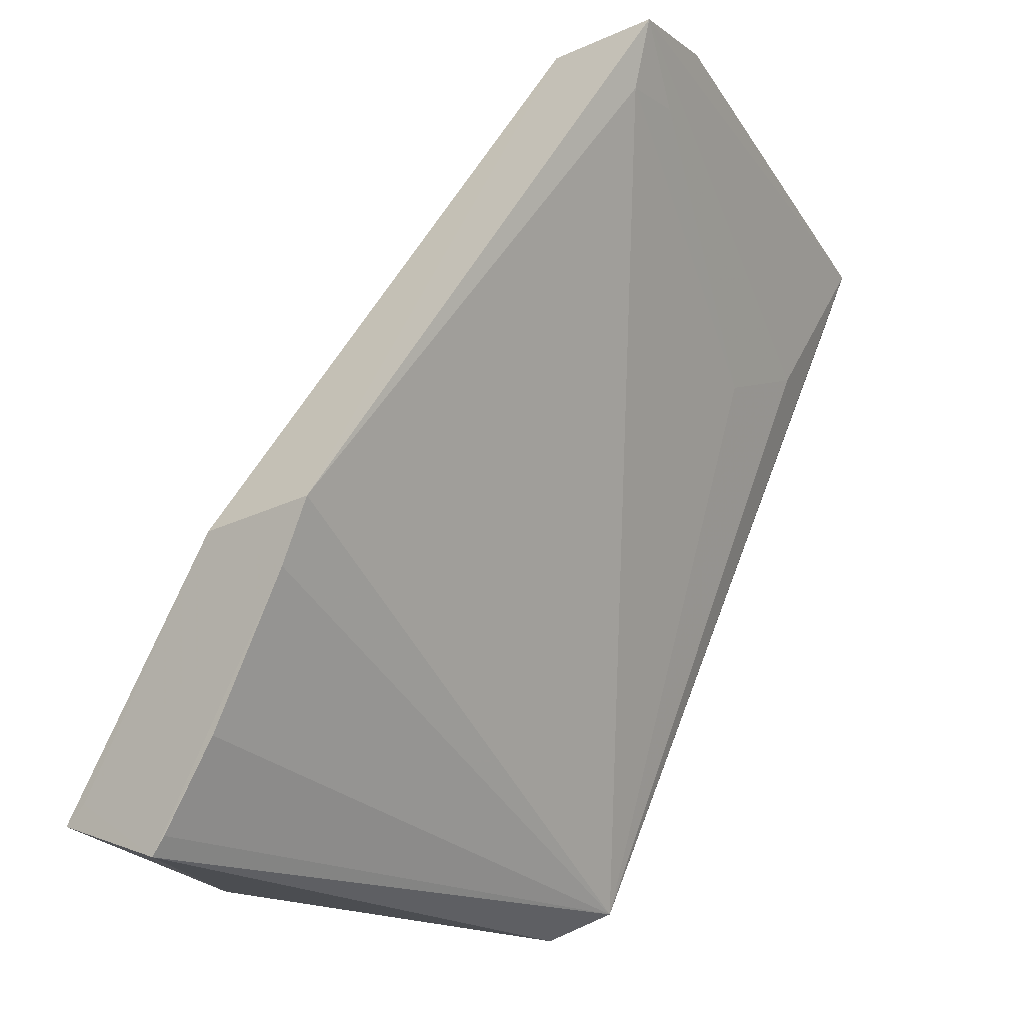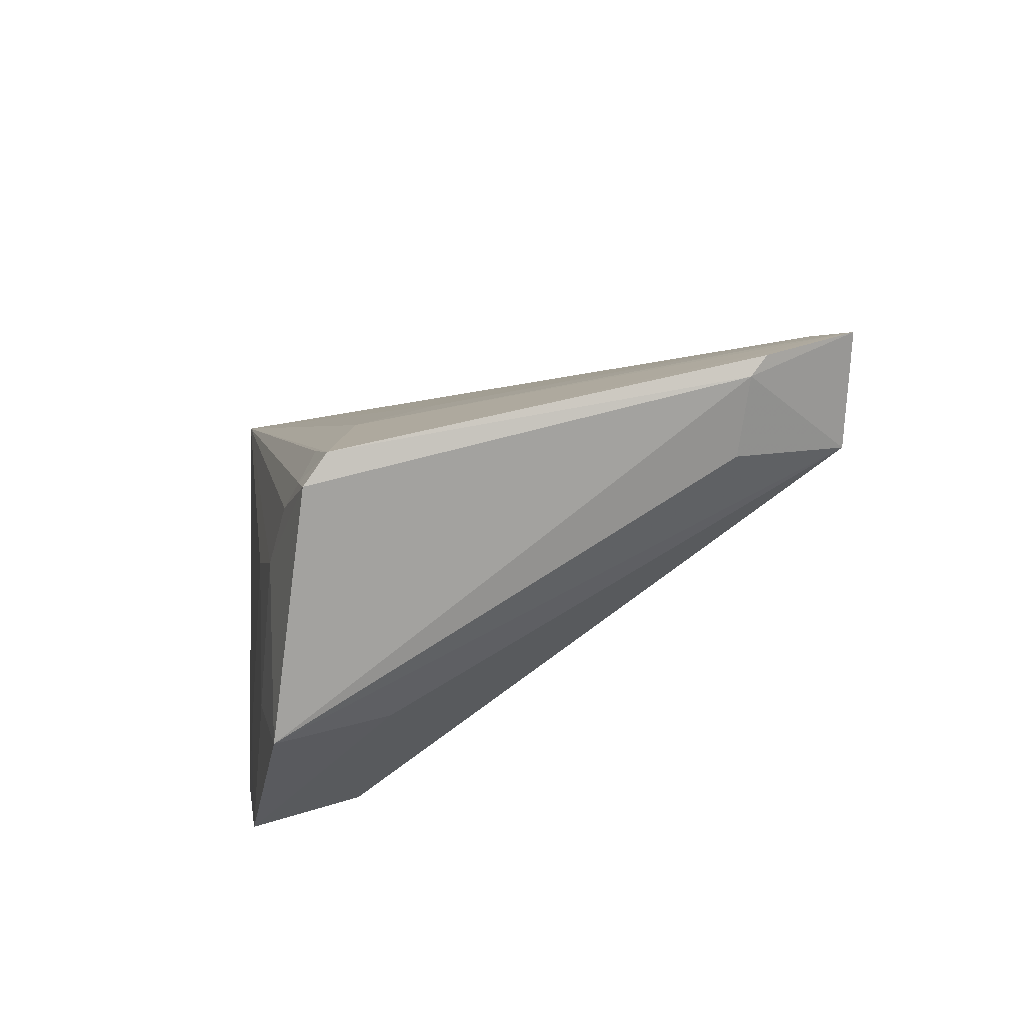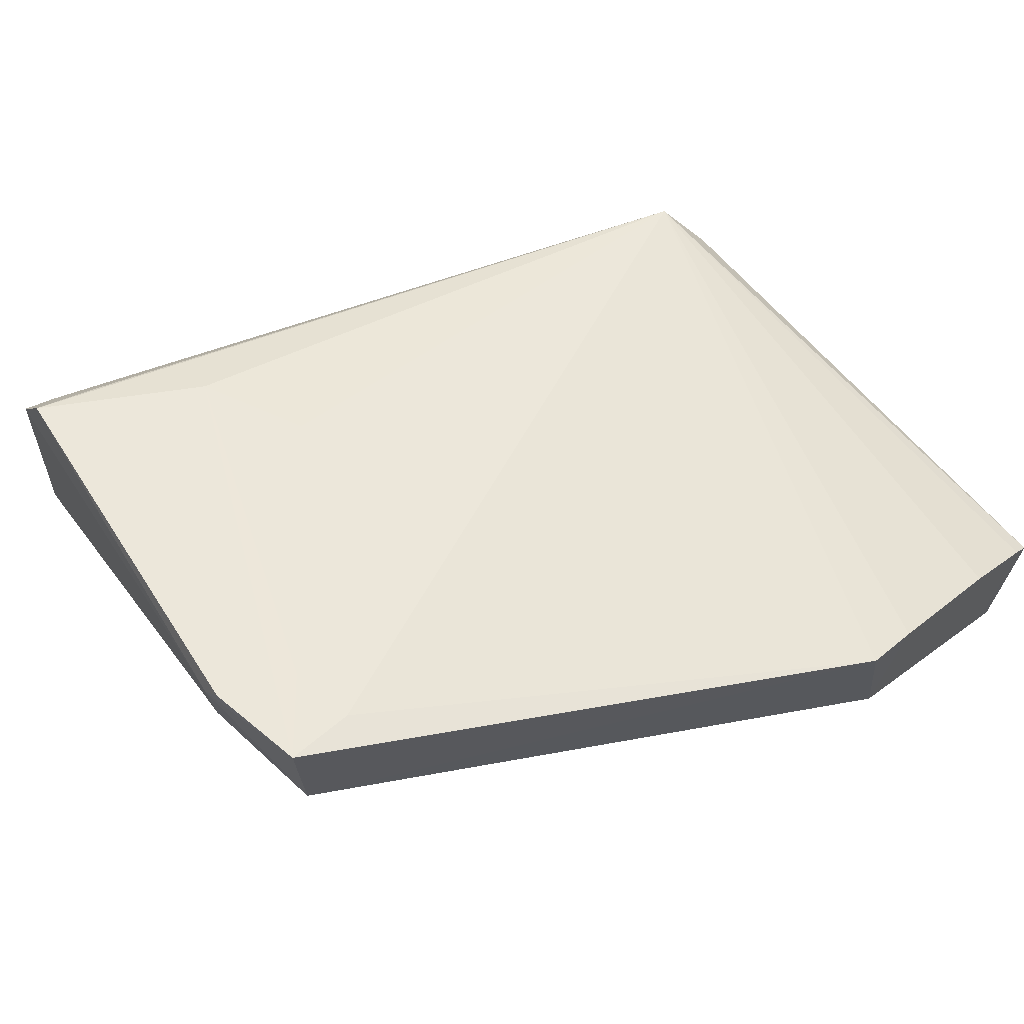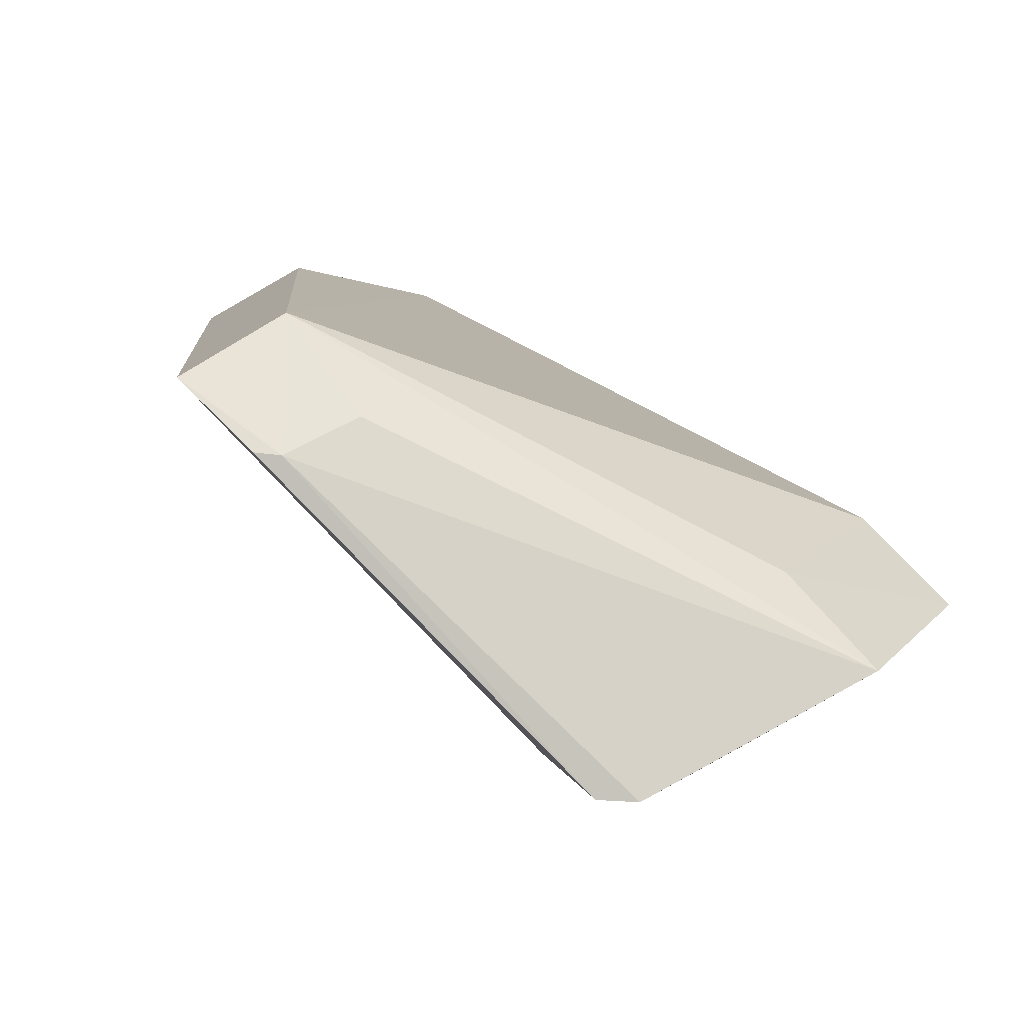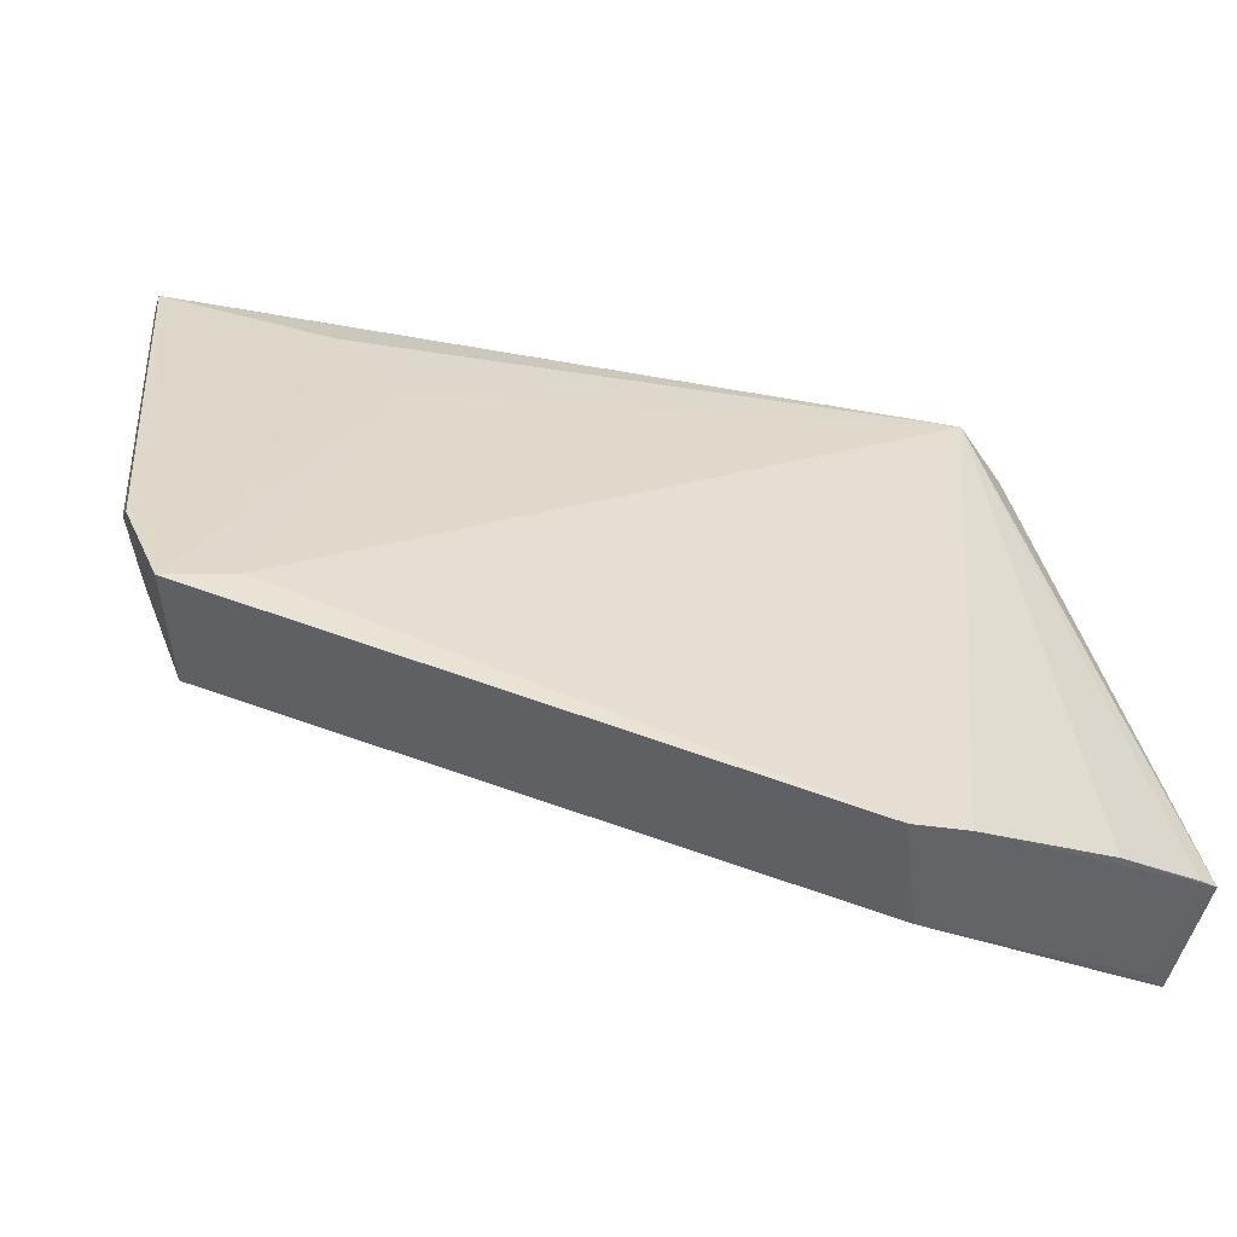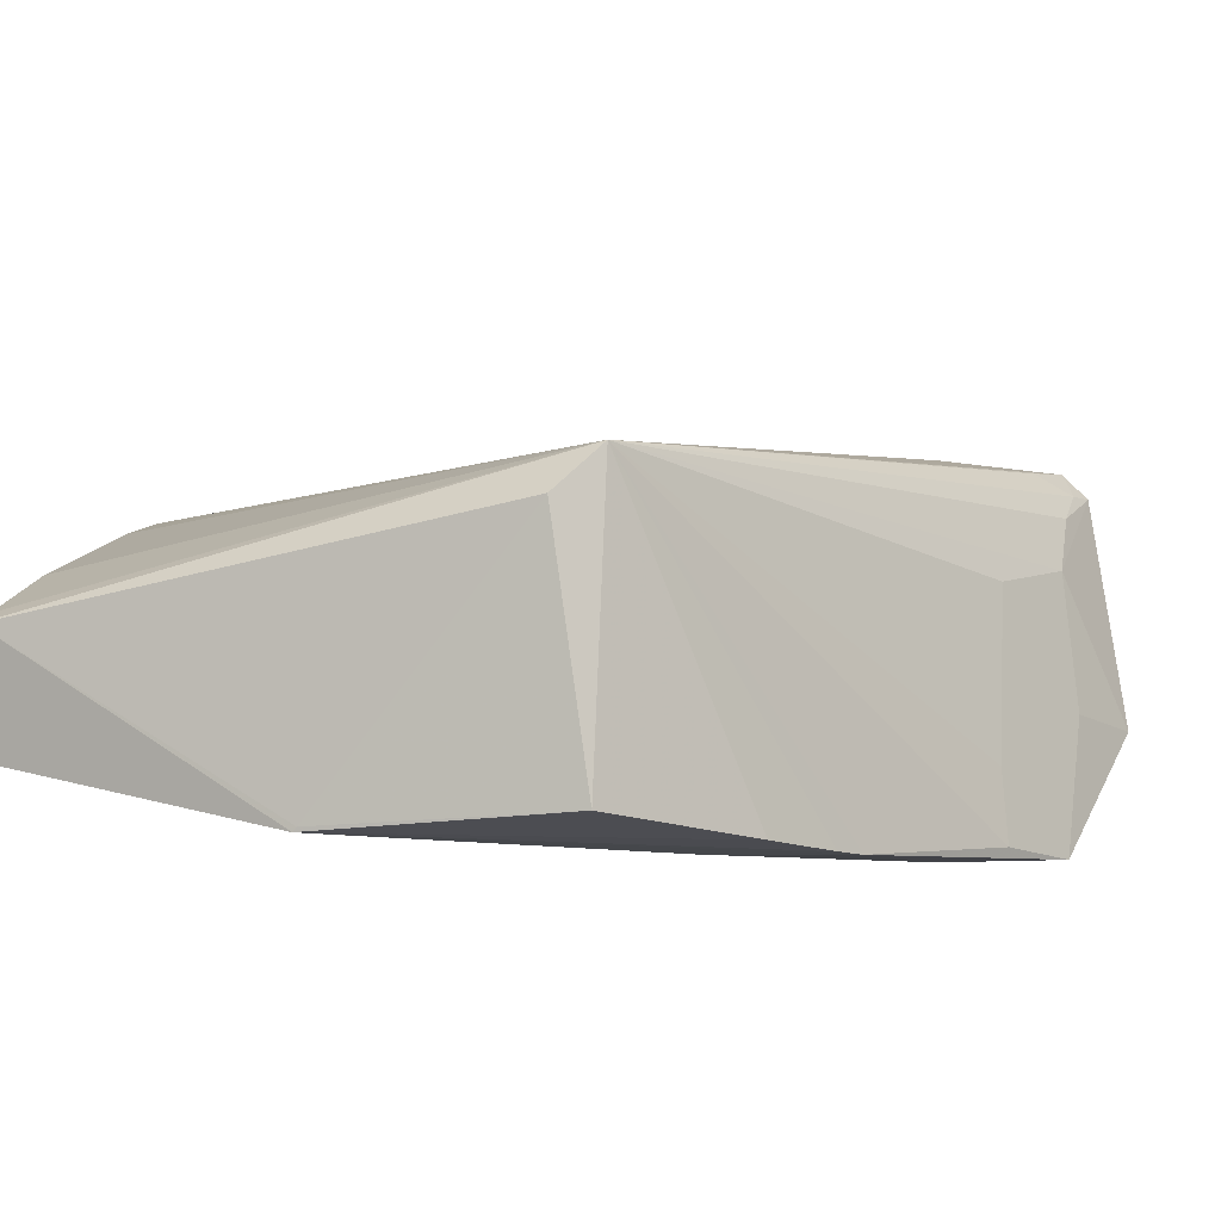
<metadata>
{"format":"obj","ext":"obj","renderer":"f3d","projection":"perspective","resolution":1024,"background":"white","views":[{"elev":-15.1,"azim":127.5,"up":"+Z"},{"elev":16.4,"azim":-29.2,"up":"+Y"},{"elev":61.9,"azim":43.5,"up":"+Y"},{"elev":66.3,"azim":-127.3,"up":"+Z"},{"elev":40.2,"azim":70.5,"up":"+Y"},{"elev":-15.2,"azim":-160.9,"up":"+Y"}]}
</metadata>
<code>
v -0.02702 0.05992 0.06161
v -0.01096 0.04432 0.03257
v -0.01097 0.05077 0.03331
v -0.03937 0.04393 0.01482
v -0.05498 0.03297 0.04733
v -0.01097 0.04127 0.01689
v -0.04151 0.04652 0.01632
v -0.0271 0.05373 0.06117
v -0.01096 0.04928 0.03009
v -0.04034 0.03092 0.0177
v -0.027 0.059 0.05788
v -0.05408 0.05578 0.05594
v -0.04846 0.03311 0.04673
v -0.01098 0.04504 0.02241
v -0.02685 0.03077 0.01738
v -0.04841 0.03093 0.03155
v -0.05479 0.04868 0.05019
v -0.04885 0.05473 0.04811
v -0.03345 0.05837 0.06182
v -0.05042 0.04112 0.05492
v -0.01097 0.03514 0.01887
v -0.01098 0.04201 0.01786
v -0.02708 0.03099 0.01733
v -0.053 0.03283 0.04211
v -0.04551 0.03082 0.02605
v -0.04115 0.03112 0.03007
v -0.05491 0.05395 0.05433
v -0.043 0.05469 0.04614
v -0.0306 0.05875 0.05799
v -0.03248 0.05934 0.06177
v -0.05707 0.04102 0.05534
v -0.01096 0.03635 0.01989
v -0.0528 0.04667 0.04415
v -0.04761 0.03087 0.02999
v -0.05314 0.05489 0.0525
v -0.0548 0.05212 0.05225
v -0.03381 0.05414 0.06127
v -0.05542 0.05422 0.05598
v -0.05541 0.04091 0.04992
v -0.05276 0.03683 0.0422
f 7 6 4
f 8 2 3
f 8 3 1
f 9 3 2
f 9 7 3
f 10 7 4
f 11 1 3
f 11 3 7
f 14 9 6
f 14 7 9
f 16 13 5
f 18 7 12
f 18 12 1
f 19 8 1
f 20 13 8
f 20 5 13
f 21 2 8
f 21 8 13
f 21 13 15
f 21 15 6
f 22 14 6
f 22 6 7
f 22 7 14
f 23 15 10
f 23 10 4
f 23 4 6
f 23 6 15
f 24 16 5
f 24 7 16
f 25 7 10
f 25 10 15
f 26 16 15
f 26 15 13
f 26 13 16
f 28 11 7
f 28 7 18
f 29 18 1
f 29 1 11
f 29 28 18
f 29 11 28
f 30 19 1
f 30 1 12
f 30 12 19
f 31 20 8
f 31 5 20
f 32 21 6
f 32 2 21
f 32 9 2
f 32 6 9
f 33 17 7
f 34 16 7
f 34 7 25
f 34 25 15
f 34 15 16
f 35 27 12
f 35 12 7
f 35 7 27
f 36 27 7
f 36 7 17
f 37 31 8
f 37 8 19
f 37 19 31
f 38 31 19
f 38 19 12
f 38 12 27
f 38 27 36
f 38 36 17
f 38 17 31
f 39 31 17
f 39 5 31
f 39 17 33
f 40 33 7
f 40 7 24
f 40 24 5
f 40 39 33
f 40 5 39

</code>
